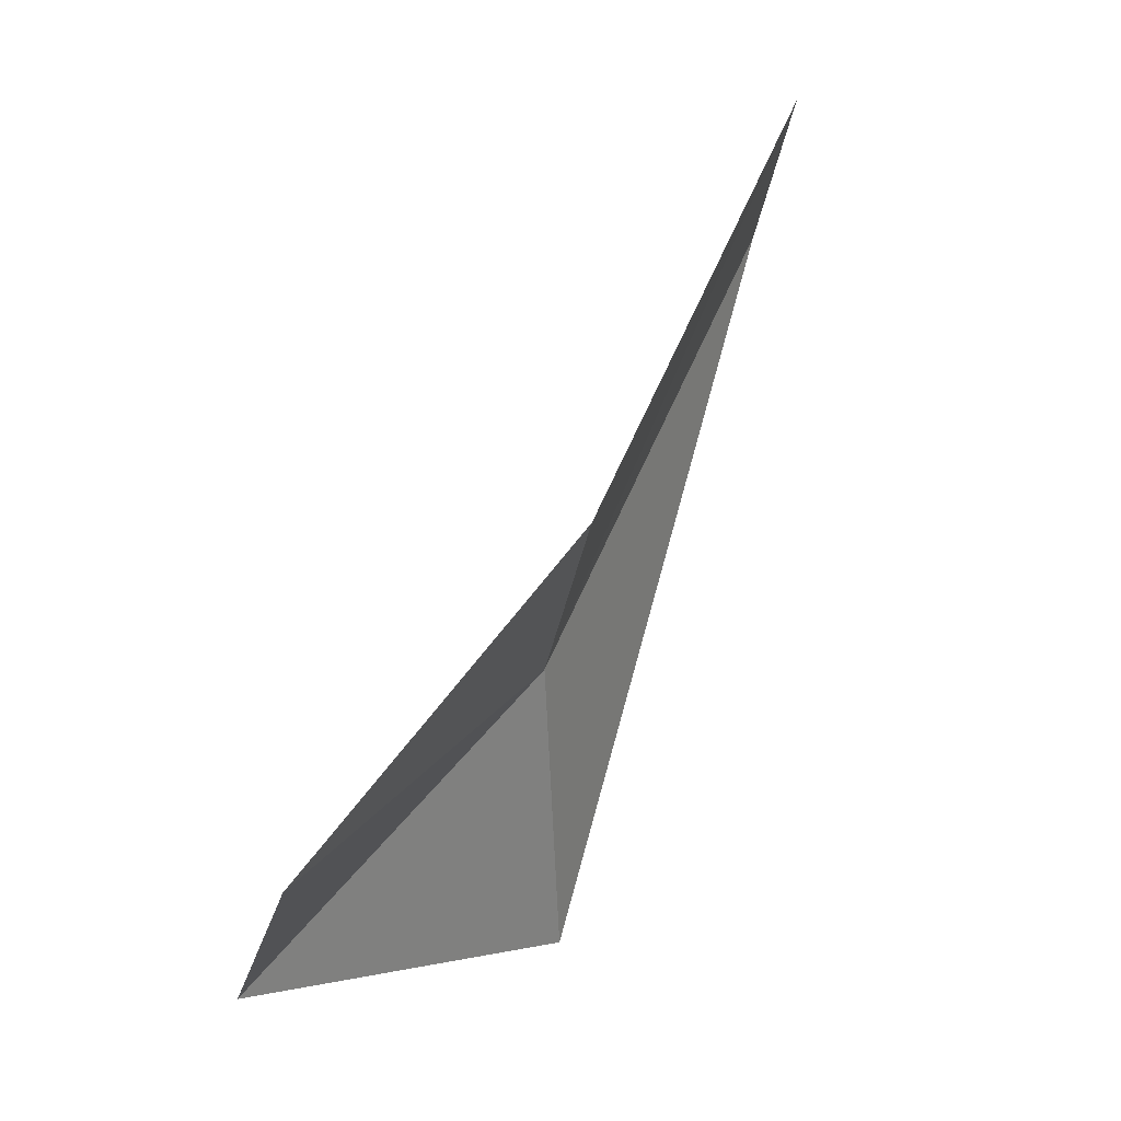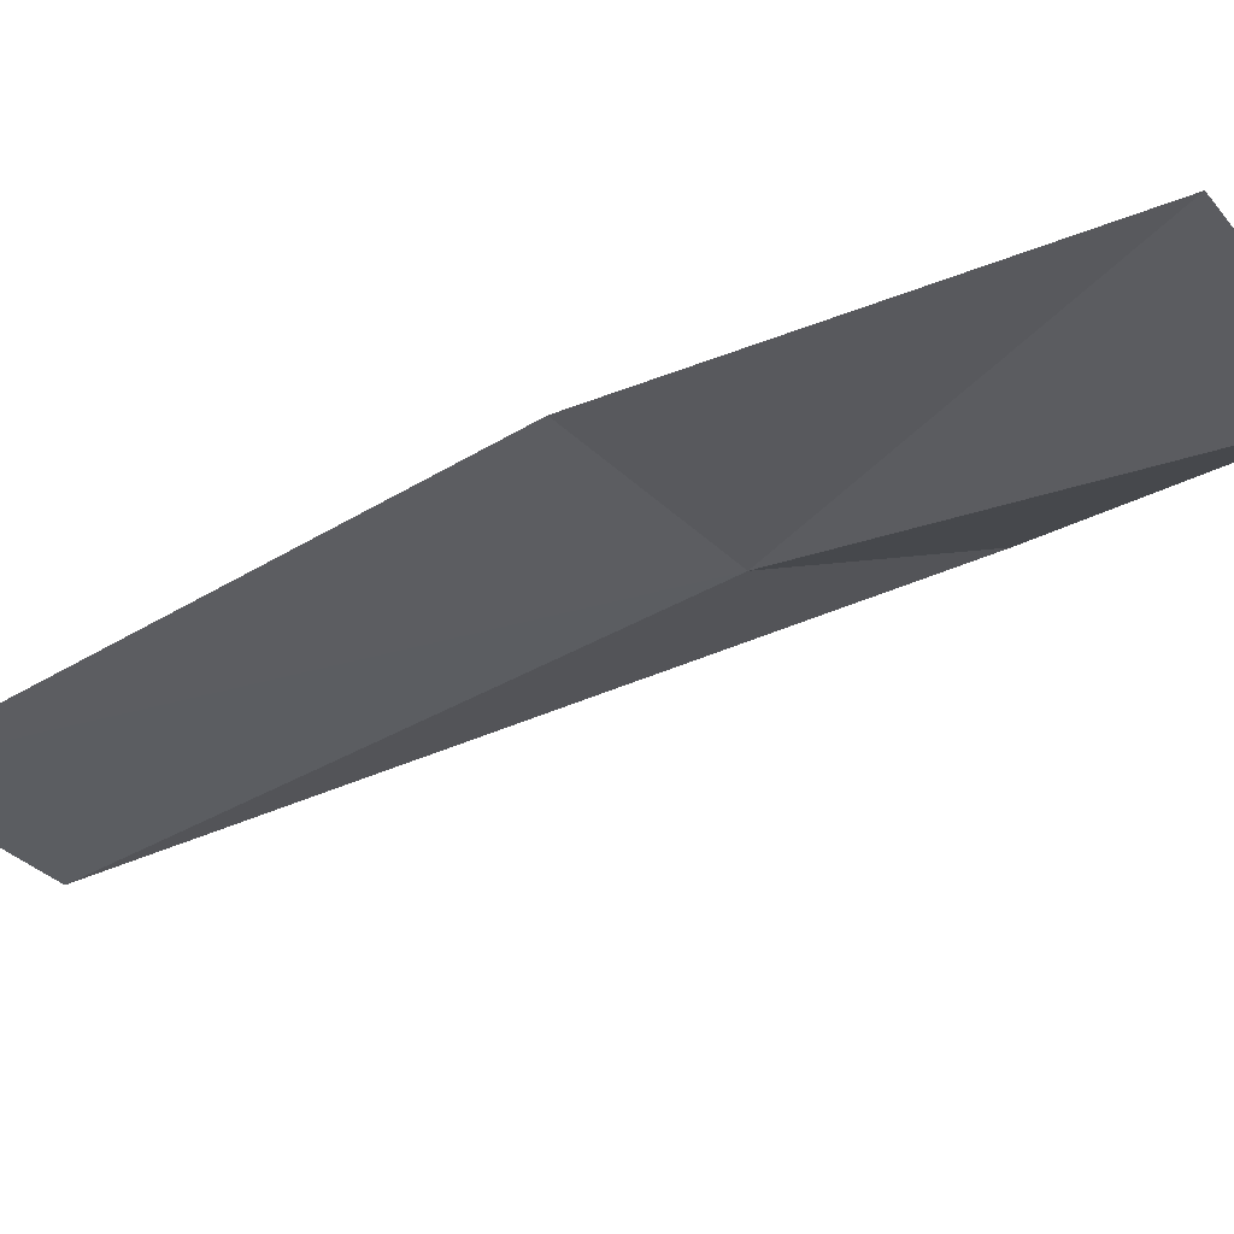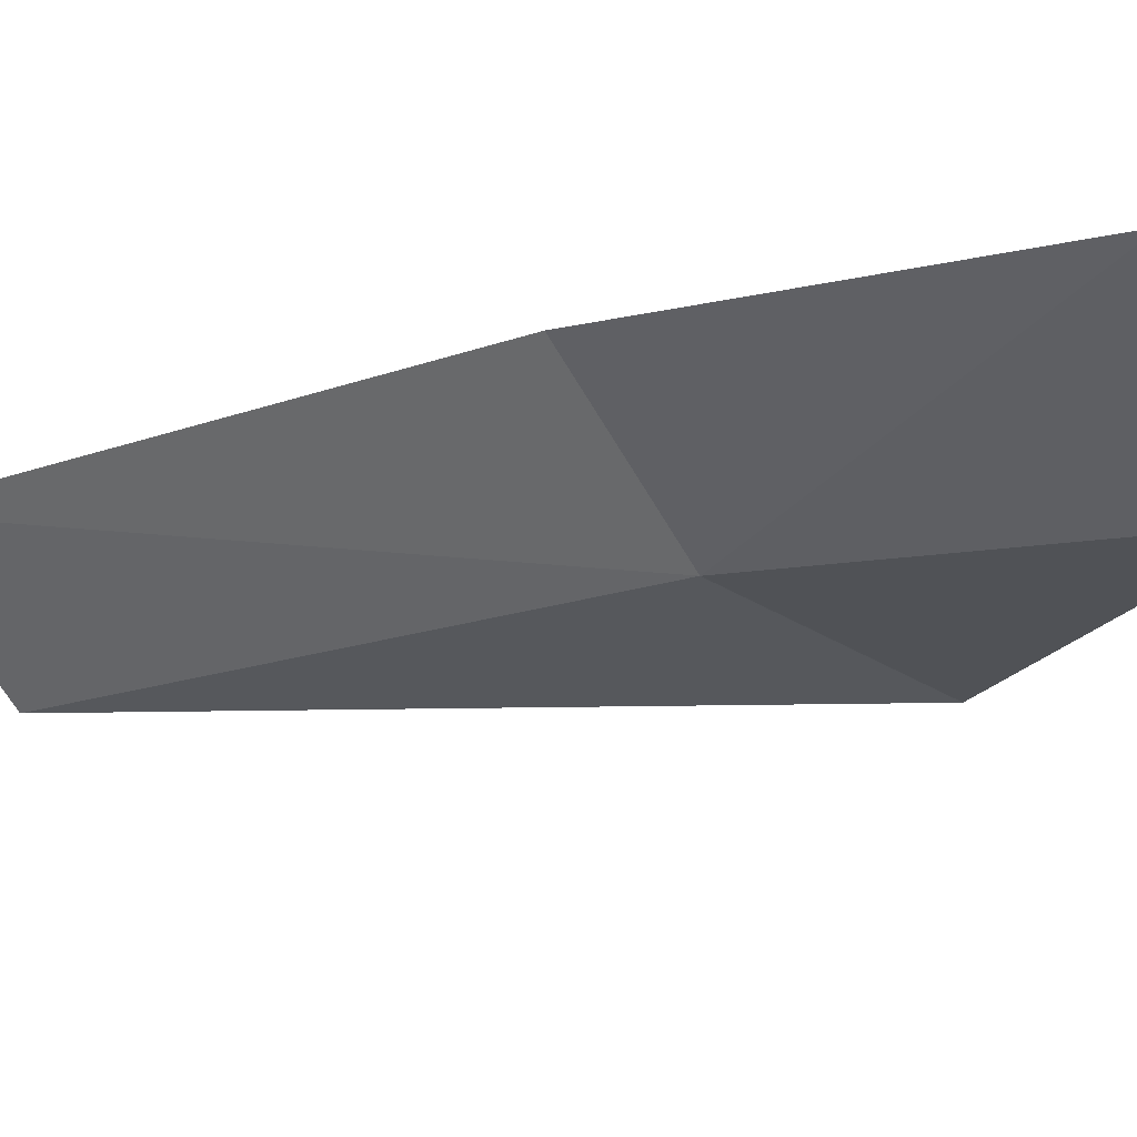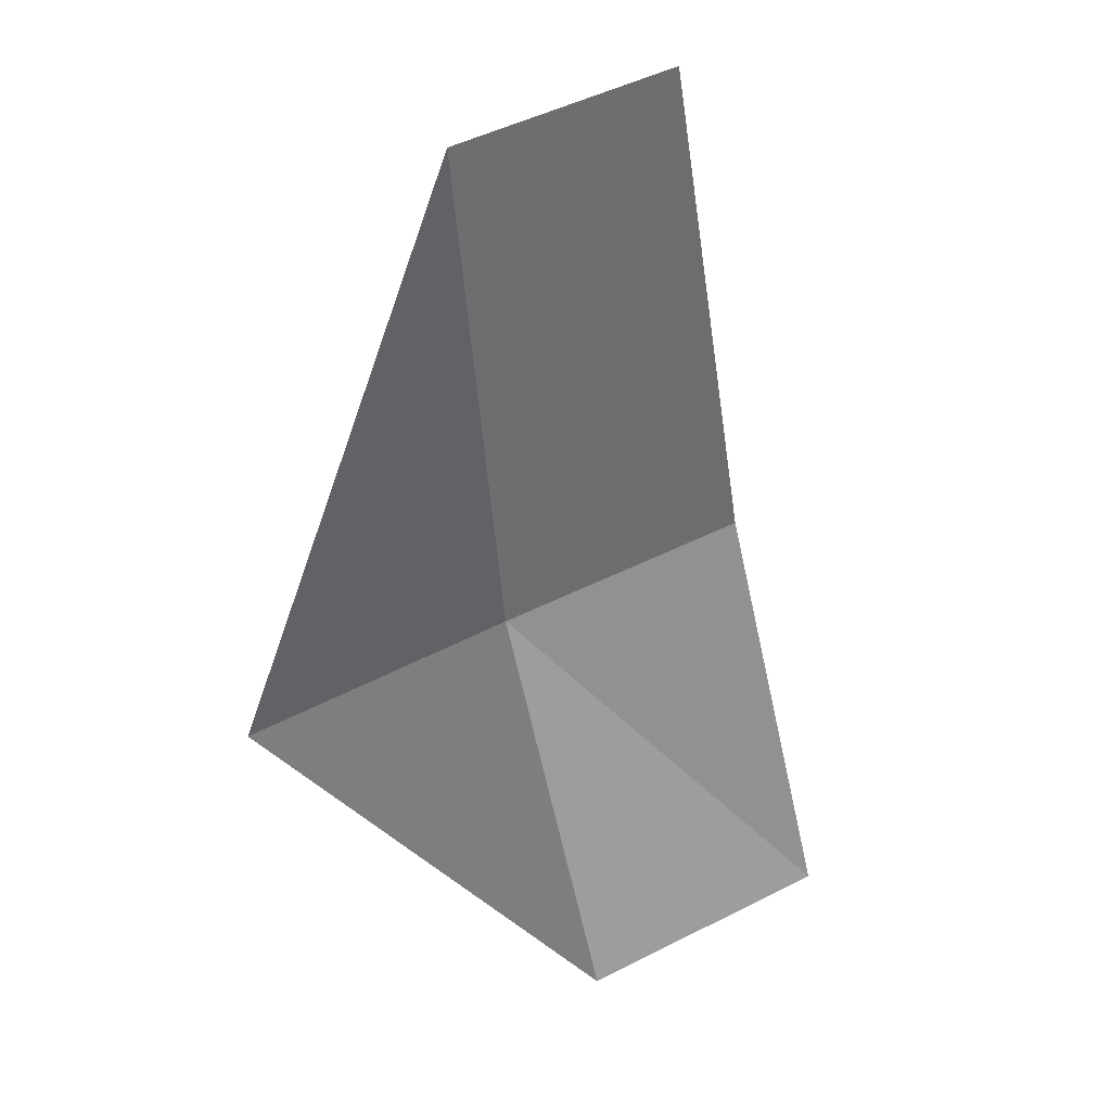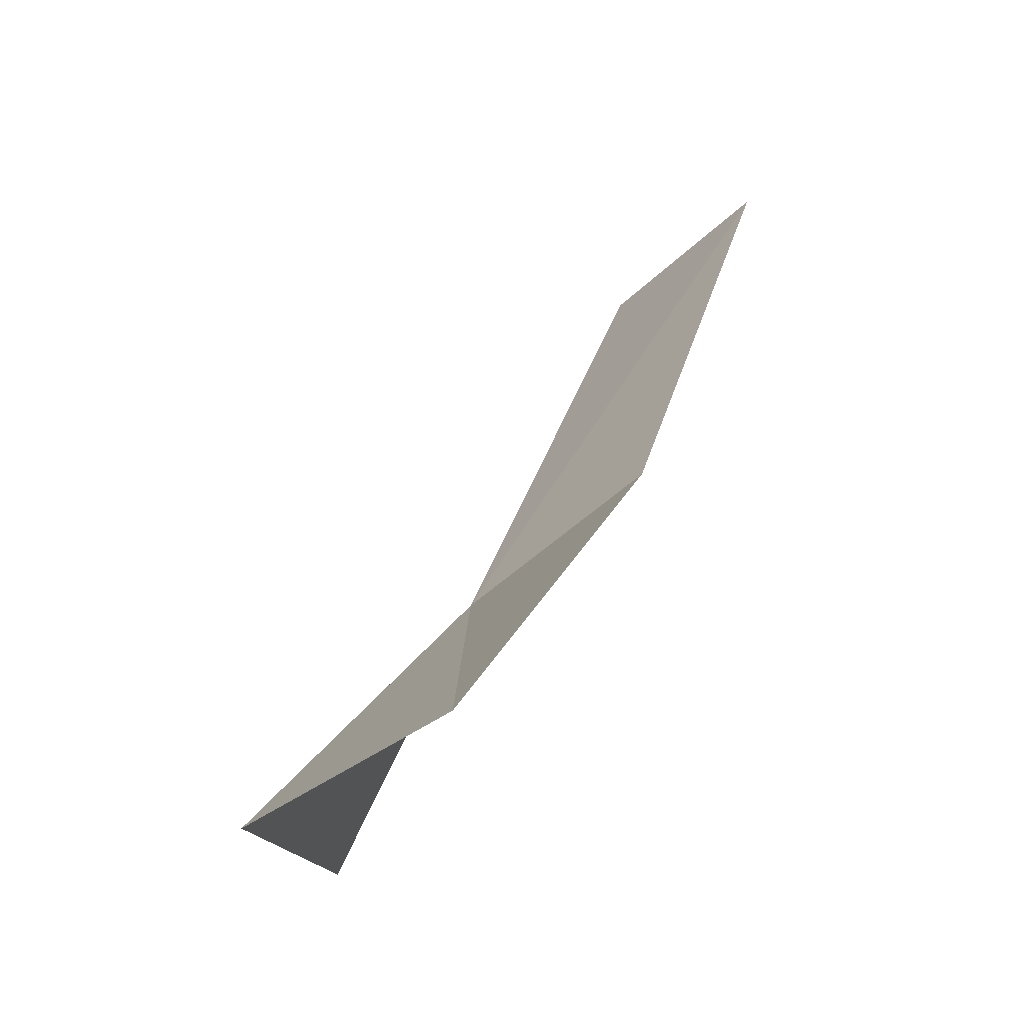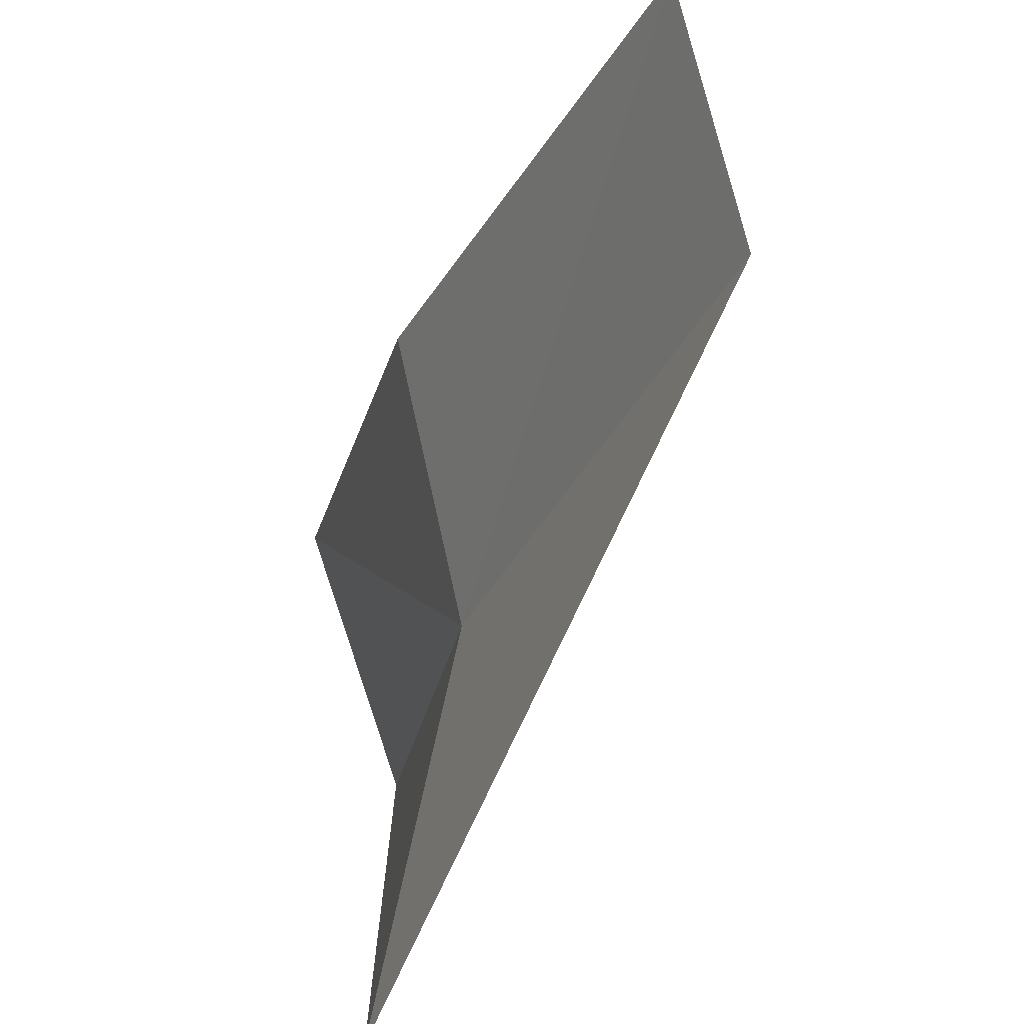
<metadata>
{"format":"obj","ext":"obj","renderer":"f3d","projection":"perspective","resolution":1024,"background":"white","views":[{"elev":-21.5,"azim":-157.0,"up":"+Z"},{"elev":77.9,"azim":44.5,"up":"+Y"},{"elev":62.6,"azim":60.0,"up":"+Y"},{"elev":61.0,"azim":103.5,"up":"+Z"},{"elev":-30.5,"azim":168.4,"up":"+Z"},{"elev":-44.4,"azim":-45.3,"up":"+Y"}]}
</metadata>
<code>
v -12.23 -30.48 23.04
v -13.34 -28.79 23.5
v -11.58 -27.57 20.64
v -10.3 -29.21 20.31
v -11.43 -32.67 21.34
v -14.75 -29.75 27.31
v -13.86 -31.25 27.03
f 1 3 2
f 1 4 3
f 1 5 4
f 1 2 6
f 1 6 7
f 1 7 5

</code>
